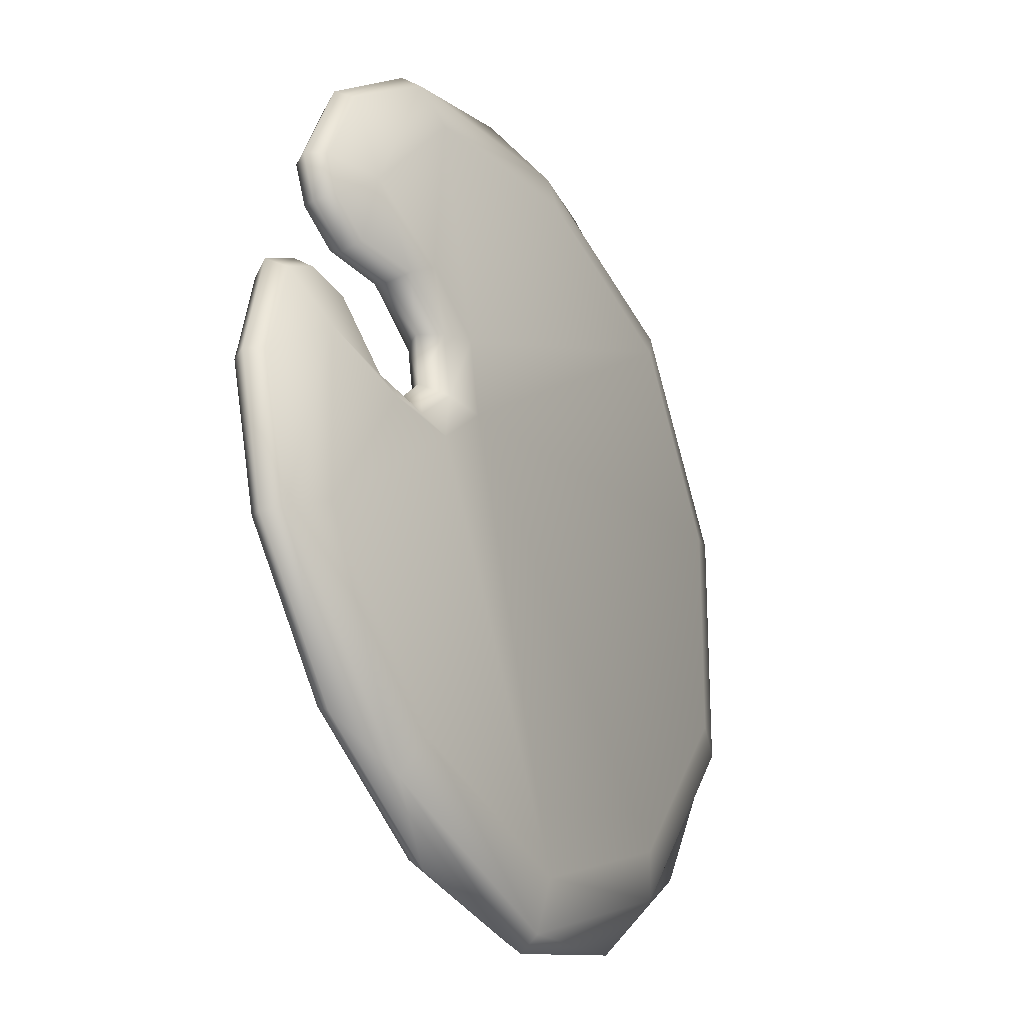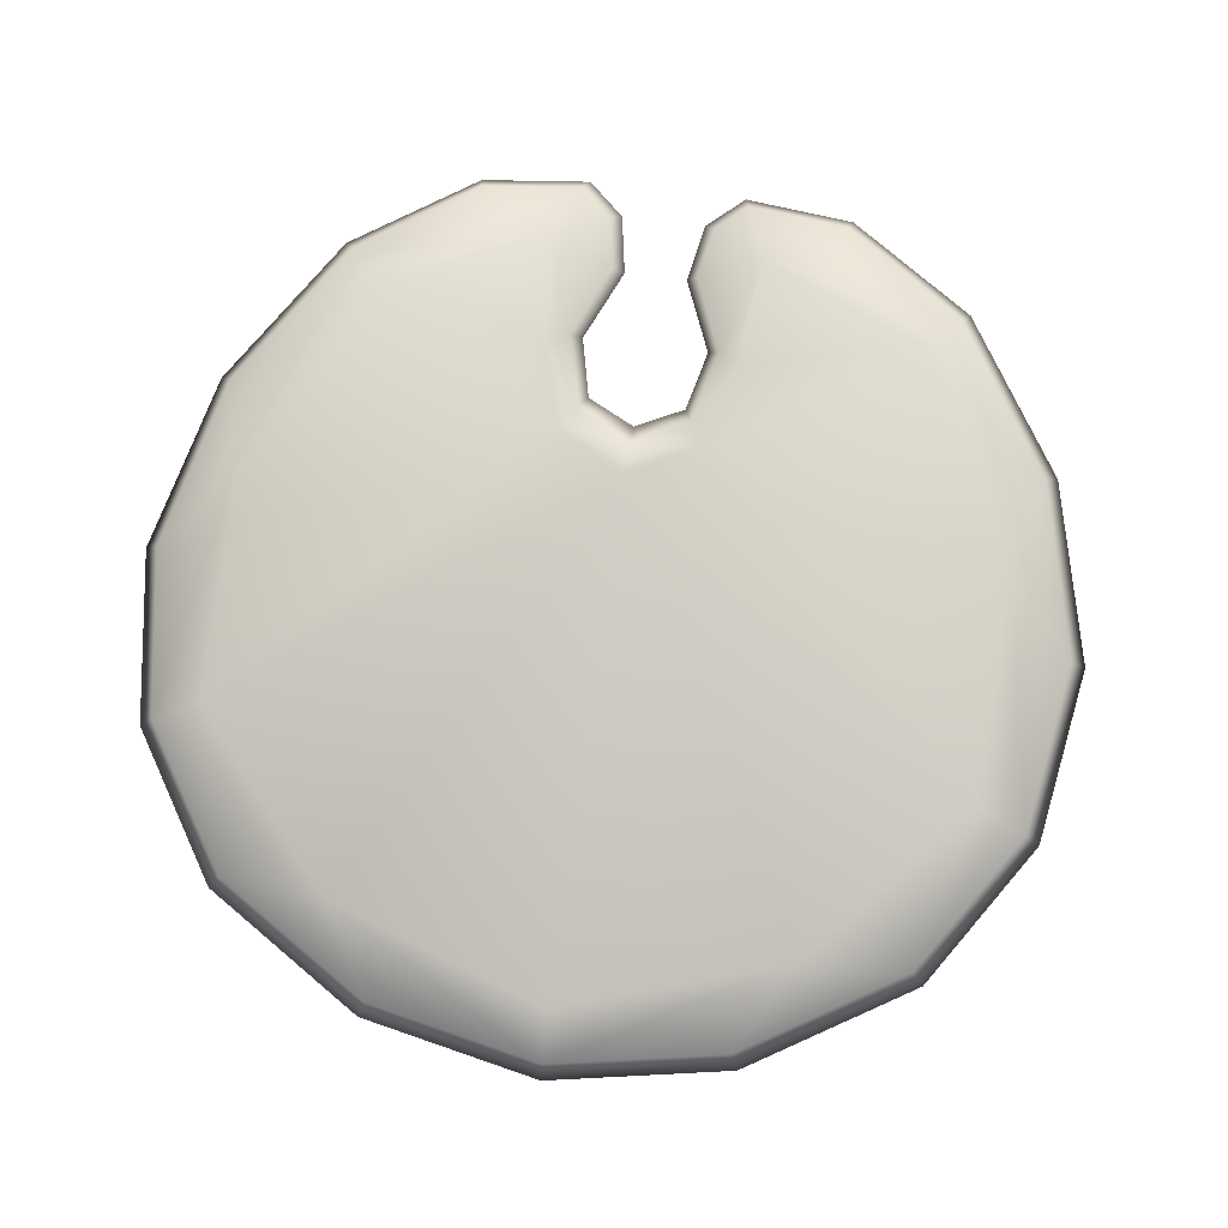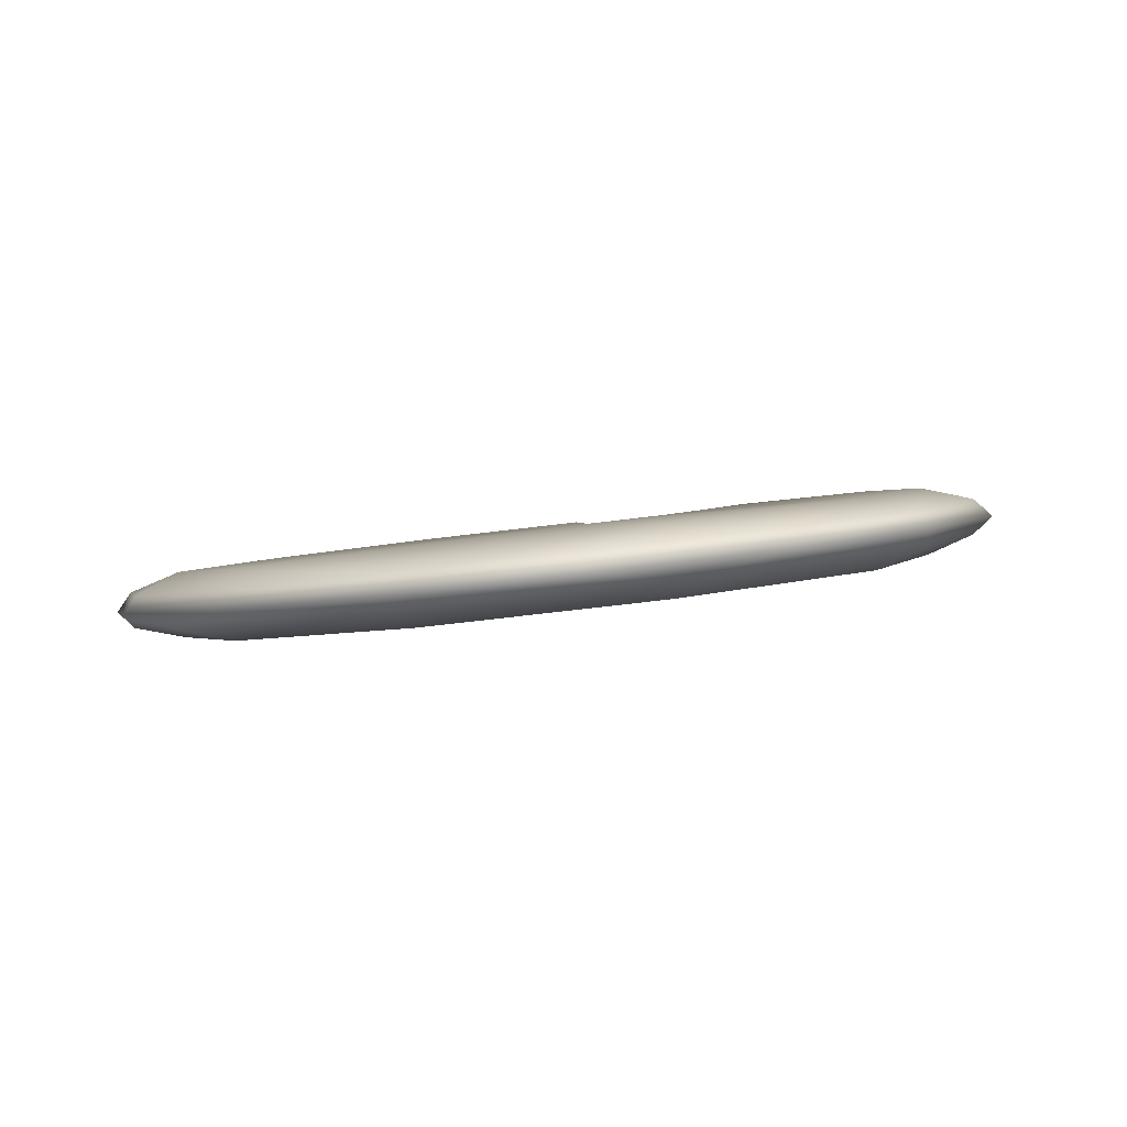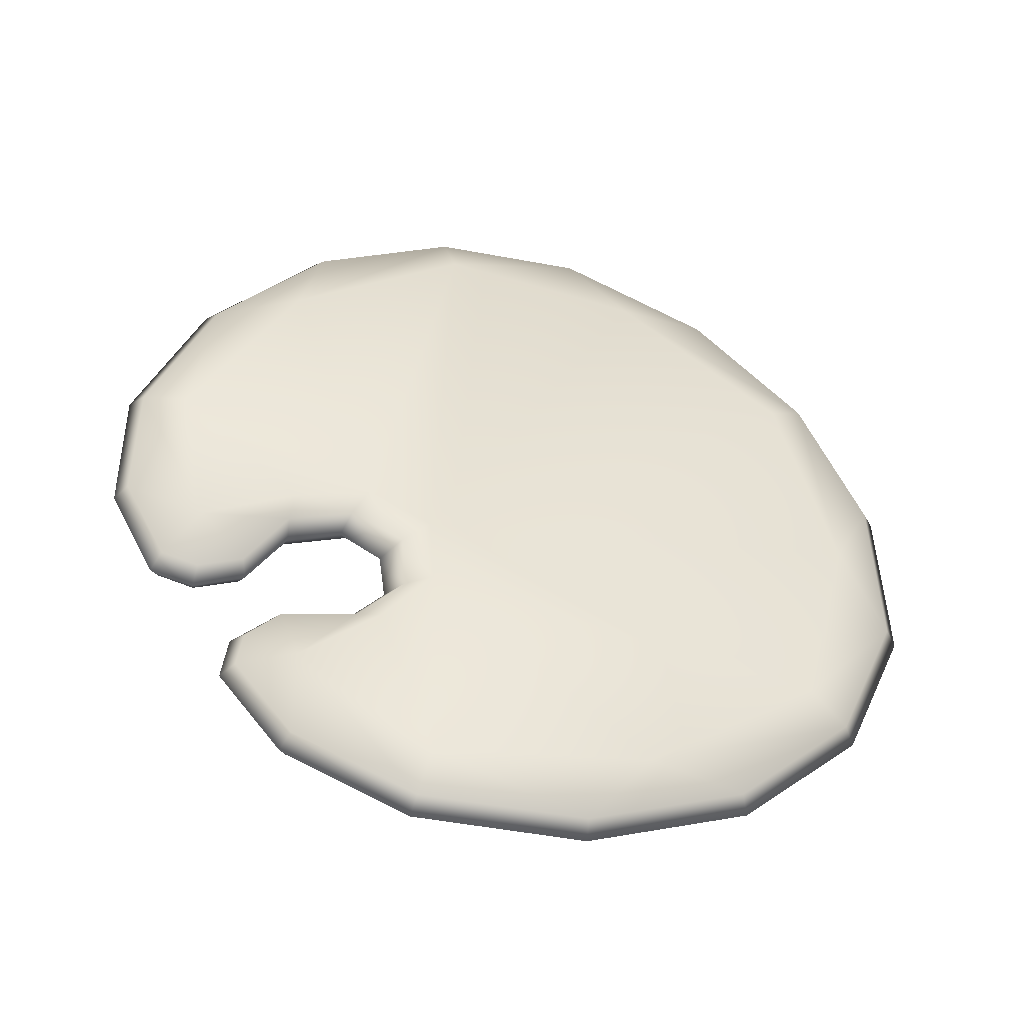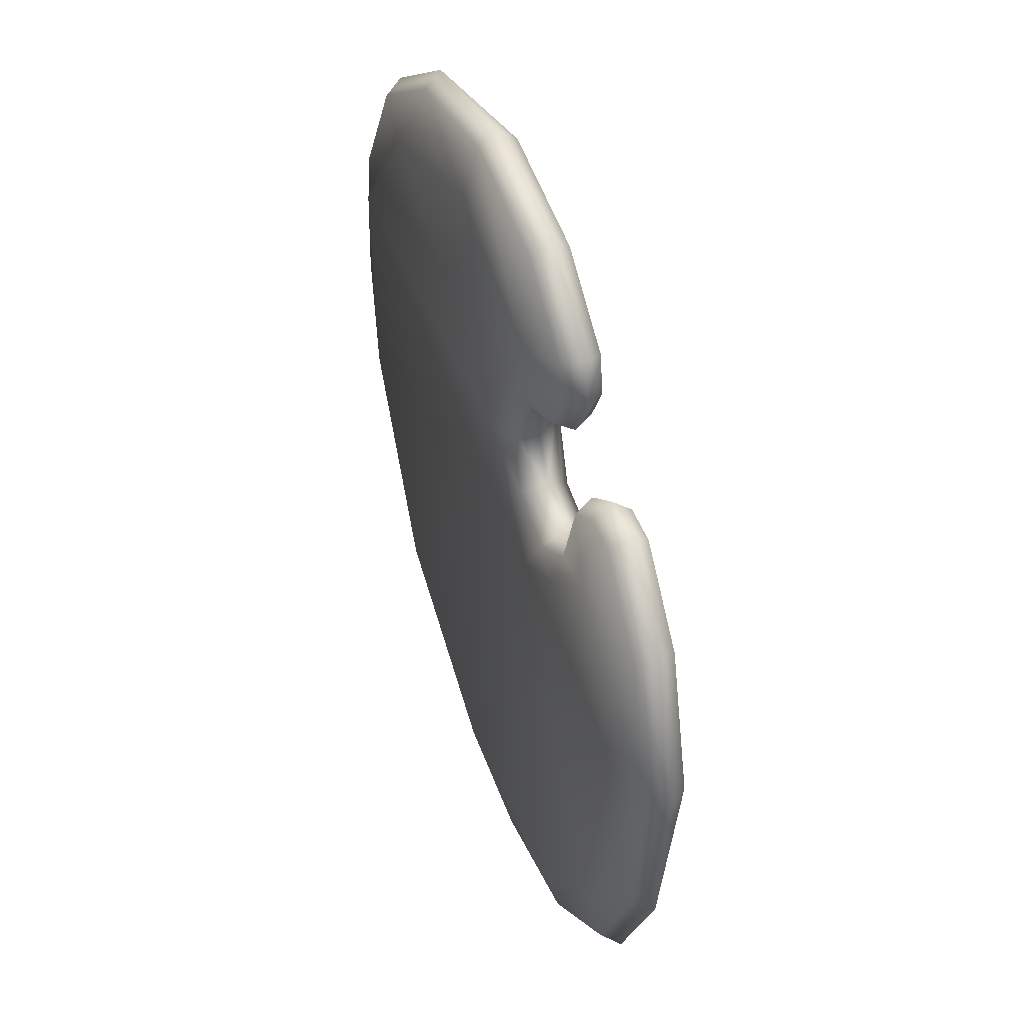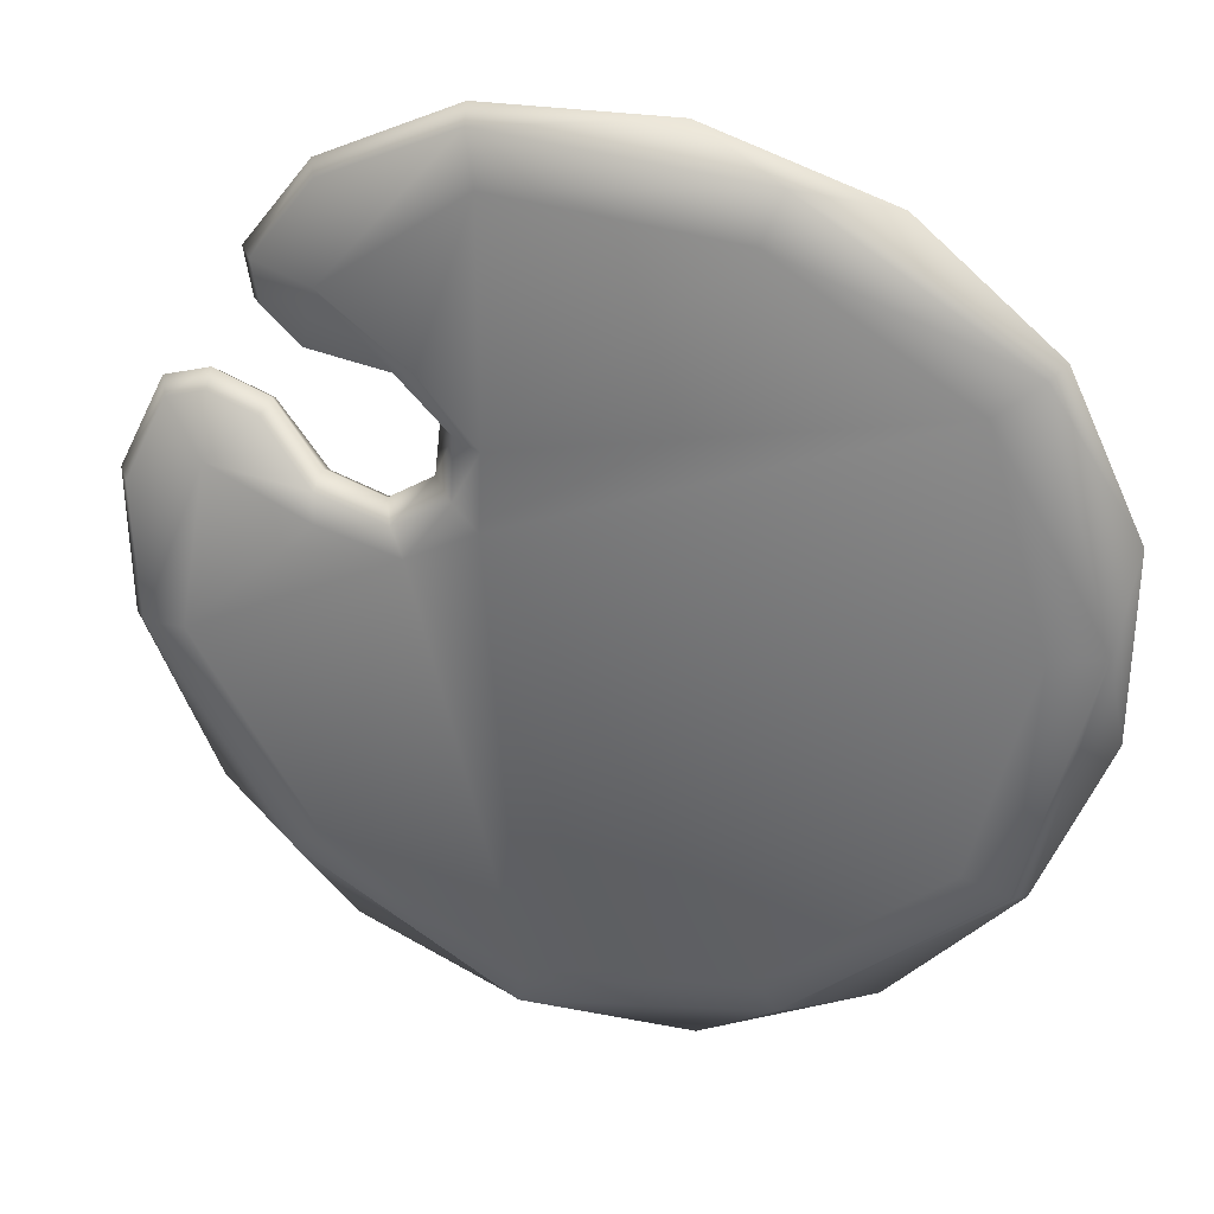
<metadata>
{"format":"obj","ext":"obj","renderer":"f3d","projection":"perspective","resolution":1024,"background":"white","views":[{"elev":-13.6,"azim":-73.4,"up":"+Z"},{"elev":64.7,"azim":129.5,"up":"+Y"},{"elev":-12.1,"azim":142.2,"up":"+Y"},{"elev":53.2,"azim":-1.7,"up":"+Y"},{"elev":24.2,"azim":-120.9,"up":"+Z"},{"elev":37.8,"azim":2.4,"up":"+Z"}]}
</metadata>
<code>
g pm0812_81_CymbalESkin_ry
v -0.7007 1.131 0.1315
v -0.6973 1.141 0.1361
v -0.6704 1.133 0.1278
v -0.6685 1.122 0.1217
v -0.6498 1.13 0.1418
v -0.6423 1.117 0.137
v -0.6411 1.121 0.1675
v -0.6472 1.132 0.1667
v -0.6648 1.129 0.1915
v -0.667 1.14 0.1866
v -0.7014 1.14 0.1958
v -0.6951 1.134 0.2269
v -0.7024 1.149 0.1905
v -0.7186 1.146 0.2118
v -0.7224 1.156 0.2085
v -0.7218 1.149 0.2306
v -0.7261 1.159 0.2309
v -0.6956 1.157 0.2723
v -0.6937 1.147 0.2688
v -0.6333 1.146 0.3039
v -0.6337 1.136 0.2982
v -0.5489 1.126 0.309
v -0.6552 1.121 0.1963
v -0.5128 1.106 0.2914
v -0.4677 1.103 0.2849
v -0.4057 1.082 0.2338
v -0.6297 1.125 0.2772
v -0.6293 1.111 0.1668
v -0.6304 1.107 0.1298
v -0.4137 1.074 0.2302
v -0.3715 1.065 0.1619
v -0.5222 1.098 0.2709
v -0.4347 1.07 0.216
v -0.3807 1.052 0.1174
v -0.3714 1.054 0.07244
v -0.4017 1.051 -0.008941
v -0.4056 1.05 0.1159
v -0.4098 1.045 -0.004266
v -0.6623 1.112 0.1116
v -0.5031 1.057 -0.08705
v -0.4591 1.057 -0.07394
v -0.5377 1.071 -0.1156
v -0.4311 1.044 0.008464
v -0.5136 1.055 -0.06439
v -0.6151 1.077 -0.08528
v -0.6177 1.082 -0.1104
v -0.6169 1.09 -0.1188
v -0.7043 1.105 -0.0331
v -0.7177 1.114 -0.05081
v -0.6907 1.112 -0.08752
v -0.7498 1.134 -0.02651
v -0.76 1.13 0.05957
v -0.7802 1.142 0.05358
v -0.7464 1.136 0.1412
v -0.7848 1.152 0.05097
v -0.7004 1.123 0.1208
v -0.7823 1.15 0.1208
v -0.7861 1.161 0.1211
v -0.762 1.151 0.1635
v -0.764 1.161 0.1676
v -0.7427 1.157 0.1748
v -0.744 1.147 0.1694
v -0.7175 1.149 0.1654
v -0.7218 1.141 0.1617
v -0.6973 1.141 0.1361
v -0.7861 1.161 0.1211
v -0.7578 1.168 0.1615
v -0.764 1.161 0.1676
v -0.7427 1.157 0.1748
v -0.7782 1.168 0.1187
v -0.7387 1.168 0.1374
v -0.7848 1.152 0.05097
v -0.7398 1.164 0.1673
v -0.7175 1.149 0.1654
v -0.776 1.159 0.05149
v -0.7498 1.134 -0.02651
v -0.7177 1.158 0.1596
v -0.6973 1.141 0.1361
v -0.6959 1.15 0.1291
v -0.6704 1.133 0.1278
v -0.7422 1.141 -0.02346
v -0.6907 1.112 -0.08752
v -0.7523 1.161 0.05573
v -0.6927 1.154 0.117
v -0.6638 1.141 0.1193
v -0.6498 1.13 0.1418
v -0.6849 1.12 -0.08233
v -0.6169 1.09 -0.1188
v -0.6966 1.136 -0.03695
v -0.6547 1.144 0.1077
v -0.6135 1.099 -0.1125
v -0.5377 1.071 -0.1156
v -0.6376 1.137 0.1346
v -0.6227 1.138 0.126
v -0.6074 1.108 -0.08912
v -0.537 1.081 -0.1093
v -0.4591 1.057 -0.07394
v -0.6363 1.14 0.1651
v -0.6472 1.132 0.1667
v -0.5059 1.086 -0.06824
v -0.461 1.068 -0.06901
v -0.4017 1.051 -0.008941
v -0.4056 1.062 -0.006351
v -0.6216 1.143 0.163
v -0.66 1.149 0.1891
v -0.667 1.14 0.1866
v -0.4234 1.075 0.004617
v -0.3764 1.064 0.07214
v -0.3714 1.054 0.07244
v -0.3979 1.082 0.112
v -0.3766 1.075 0.1586
v -0.3715 1.065 0.1619
v -0.427 1.101 0.2121
v -0.4095 1.091 0.2282
v -0.4057 1.082 0.2338
v -0.5145 1.129 0.2671
v -0.4694 1.112 0.2776
v -0.4677 1.103 0.2849
v -0.5478 1.134 0.301
v -0.5489 1.126 0.309
v -0.622 1.156 0.2734
v -0.6295 1.153 0.2961
v -0.6874 1.166 0.2231
v -0.6333 1.146 0.3039
v -0.6475 1.152 0.1925
v -0.6896 1.164 0.2667
v -0.6956 1.157 0.2723
v -0.7176 1.166 0.2285
v -0.7261 1.159 0.2309
v -0.7224 1.156 0.2085
v -0.7144 1.163 0.2098
v -0.7024 1.149 0.1905
v -0.6973 1.157 0.1937
g pm0812_81_CymbalESkin_ry_0
f 3 2 1
f 4 3 1
f 5 3 4
f 6 5 4
f 5 6 7
f 8 5 7
f 8 7 9
f 10 8 9
f 10 9 11
f 11 9 12
f 13 10 11
f 13 11 14
f 14 11 12
f 15 13 14
f 15 14 16
f 16 14 12
f 17 15 16
f 17 16 18
f 16 19 18
f 16 12 19
f 18 19 20
f 19 21 20
f 19 12 21
f 20 21 22
f 9 7 23
f 9 23 12
f 21 24 22
f 22 24 25
f 25 24 26
f 12 27 21
f 27 12 23
f 21 27 24
f 7 28 23
f 23 28 27
f 7 6 28
f 6 29 28
f 24 30 26
f 26 30 31
f 27 32 24
f 28 32 27
f 24 32 30
f 33 32 28
f 32 33 30
f 29 33 28
f 30 34 31
f 30 33 34
f 31 34 35
f 35 34 36
f 33 37 34
f 33 29 37
f 34 38 36
f 34 37 38
f 29 6 39
f 6 4 39
f 38 40 36
f 40 41 36
f 40 42 41
f 37 43 38
f 37 29 43
f 43 44 38
f 29 44 43
f 44 40 38
f 29 45 44
f 44 45 40
f 29 39 45
f 40 46 42
f 45 46 40
f 46 47 42
f 45 48 46
f 39 48 45
f 46 49 47
f 48 49 46
f 49 50 47
f 49 51 50
f 48 39 52
f 48 52 49
f 49 53 51
f 52 53 49
f 52 54 53
f 53 55 51
f 39 56 52
f 54 52 56
f 39 4 56
f 4 1 56
f 56 1 54
f 53 57 55
f 54 57 53
f 57 58 55
f 57 59 58
f 54 59 57
f 59 60 58
f 61 60 59
f 62 61 59
f 62 59 54
f 63 61 62
f 1 64 54
f 64 62 54
f 64 63 62
f 1 65 64
f 65 63 64
f 68 67 66
f 68 69 67
f 67 70 66
f 67 71 70
f 66 70 72
f 69 73 67
f 67 73 71
f 69 74 73
f 70 75 72
f 70 71 75
f 72 75 76
f 74 77 73
f 73 77 71
f 74 78 77
f 78 79 77
f 77 79 71
f 78 80 79
f 75 81 76
f 76 81 82
f 71 83 75
f 75 83 81
f 79 84 71
f 83 71 84
f 80 85 79
f 79 85 84
f 80 86 85
f 81 87 82
f 82 87 88
f 83 89 81
f 81 89 87
f 84 90 83
f 85 90 84
f 90 89 83
f 87 91 88
f 87 89 91
f 88 91 92
f 86 93 85
f 85 93 90
f 93 94 90
f 95 89 90
f 89 95 91
f 94 95 90
f 91 96 92
f 91 95 96
f 92 96 97
f 93 86 98
f 86 99 98
f 95 100 96
f 95 94 100
f 96 101 97
f 96 100 101
f 97 101 102
f 101 100 103
f 101 103 102
f 93 98 104
f 94 93 104
f 98 99 105
f 99 106 105
f 100 107 103
f 100 94 107
f 103 108 102
f 108 109 102
f 107 110 103
f 94 110 107
f 110 108 103
f 108 111 109
f 110 111 108
f 111 112 109
f 94 113 110
f 110 113 111
f 94 104 113
f 111 114 112
f 113 114 111
f 114 115 112
f 113 116 114
f 104 116 113
f 114 117 115
f 116 117 114
f 117 118 115
f 117 119 118
f 116 119 117
f 119 120 118
f 116 104 121
f 116 121 119
f 119 122 120
f 121 122 119
f 121 123 122
f 122 124 120
f 104 125 121
f 123 121 125
f 104 98 125
f 98 105 125
f 125 105 123
f 122 126 124
f 123 126 122
f 126 127 124
f 126 128 127
f 123 128 126
f 128 129 127
f 130 129 128
f 131 130 128
f 131 128 123
f 132 130 131
f 105 133 123
f 133 131 123
f 133 132 131
f 105 106 133
f 106 132 133

</code>
